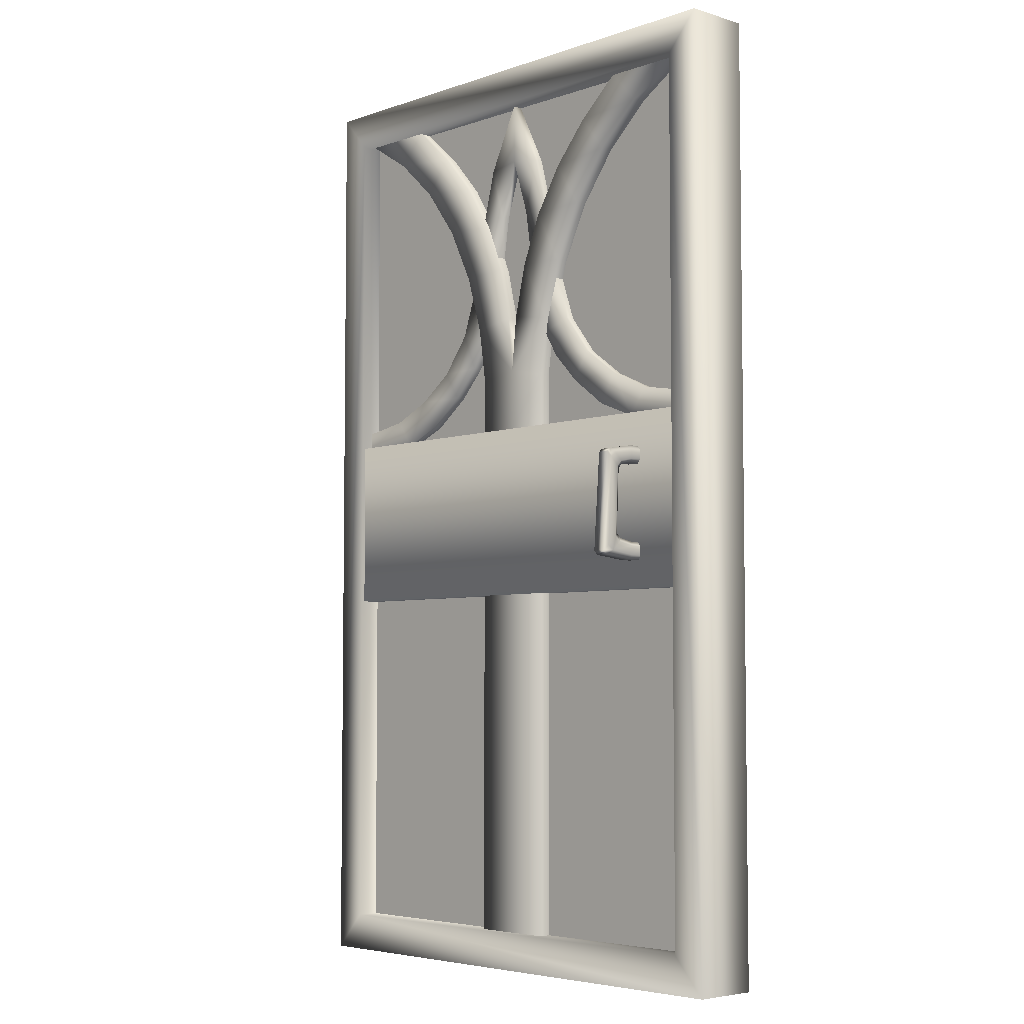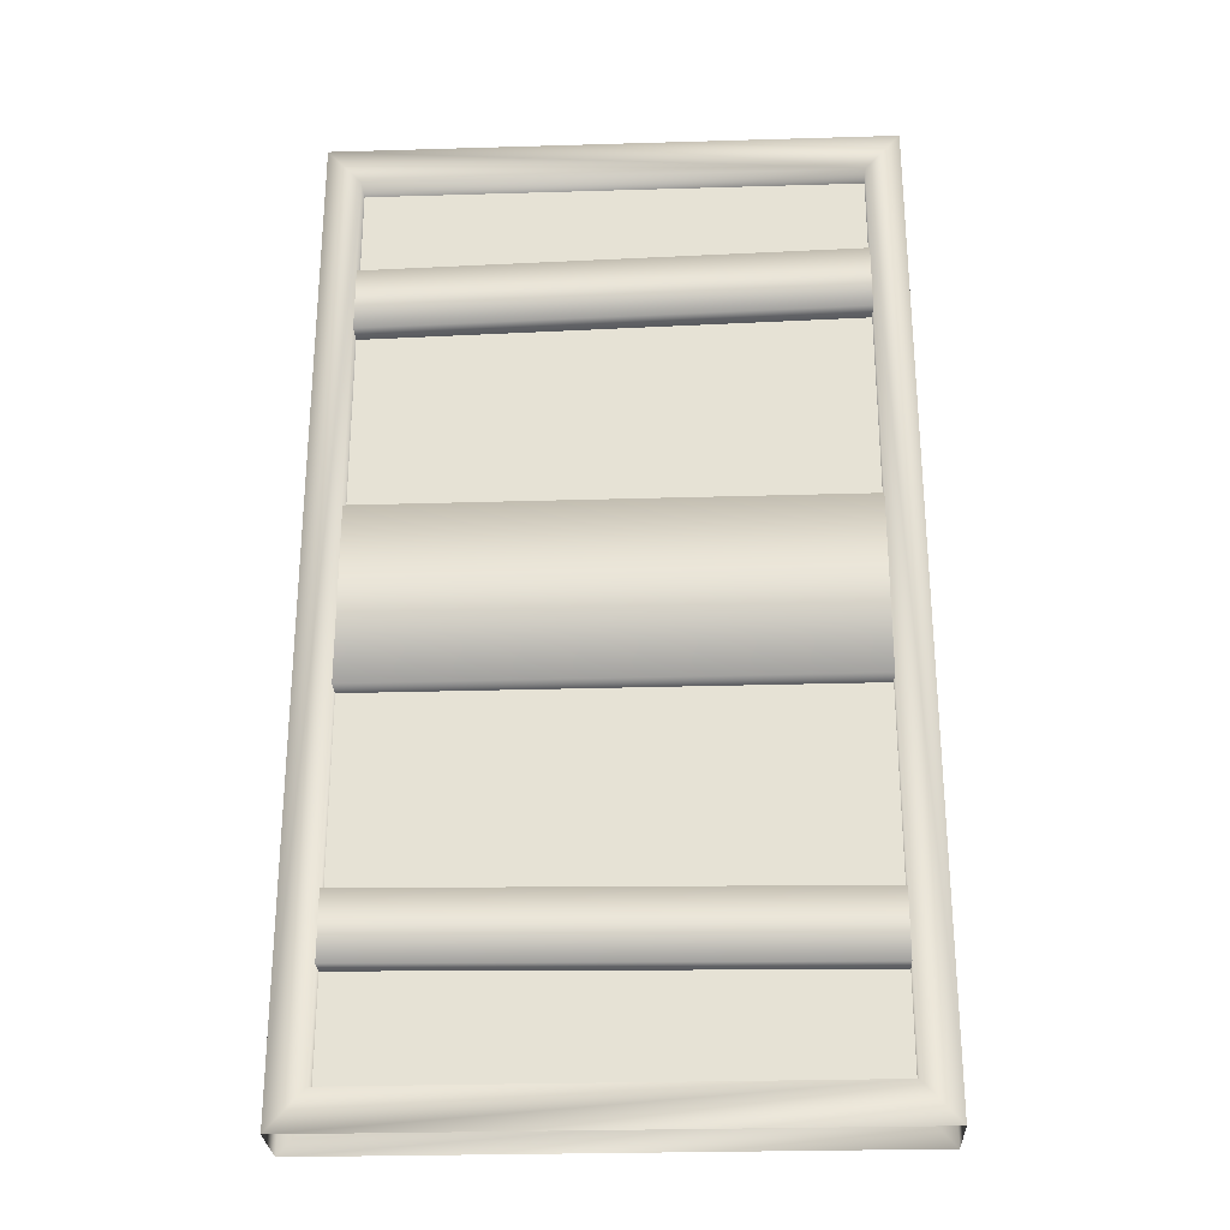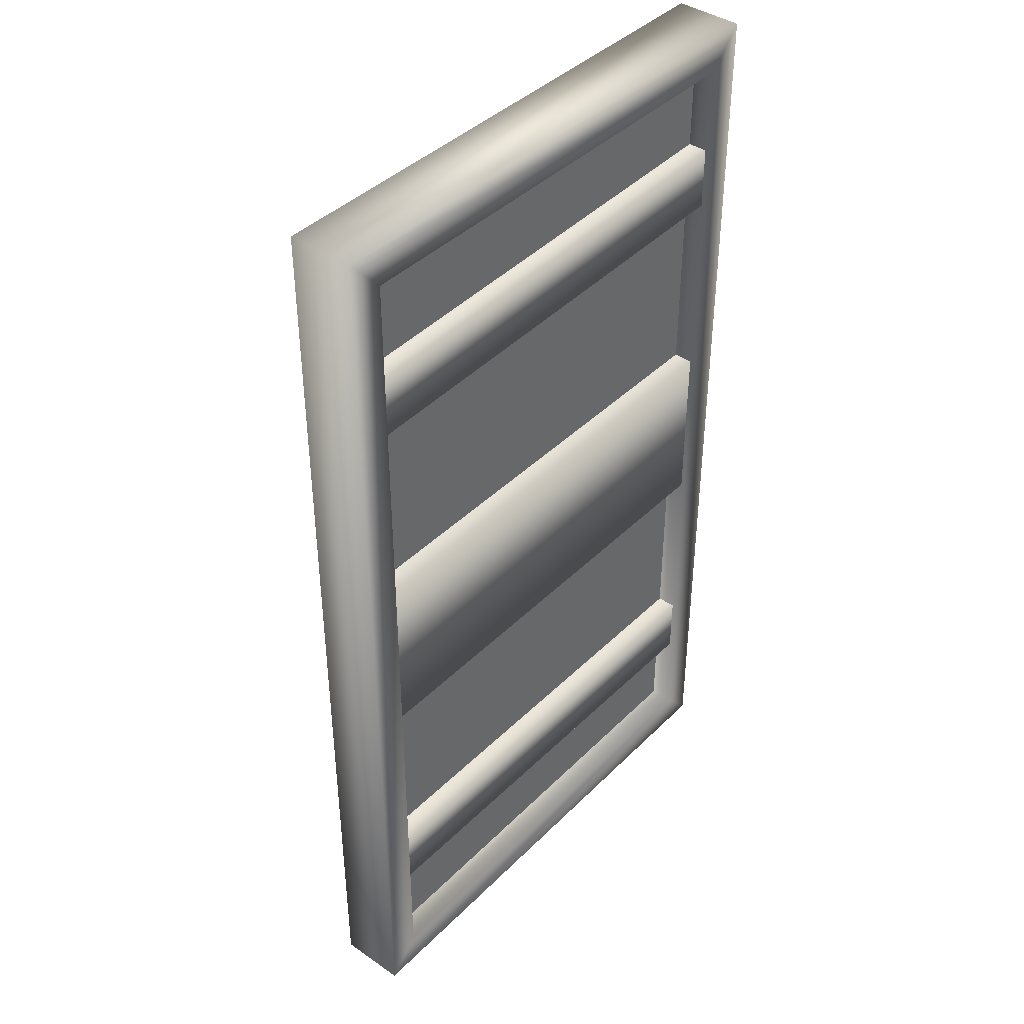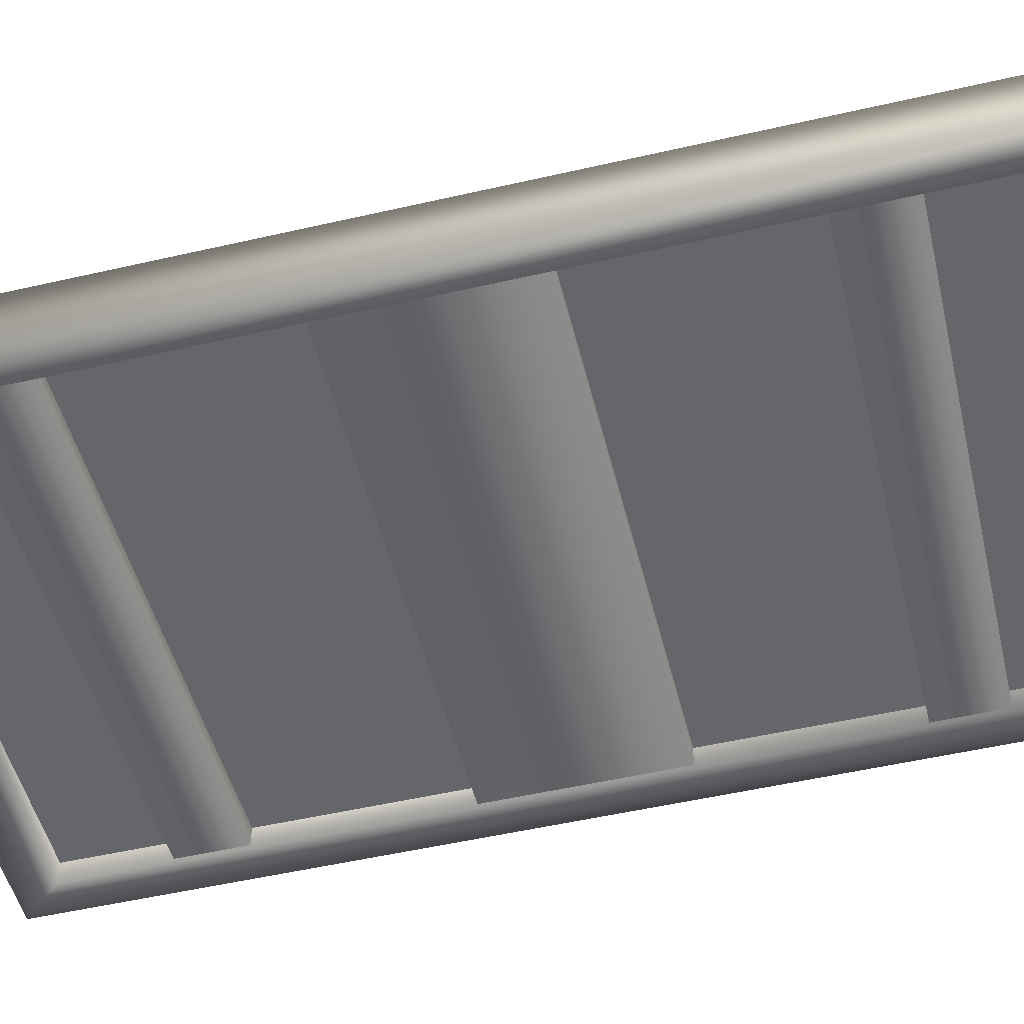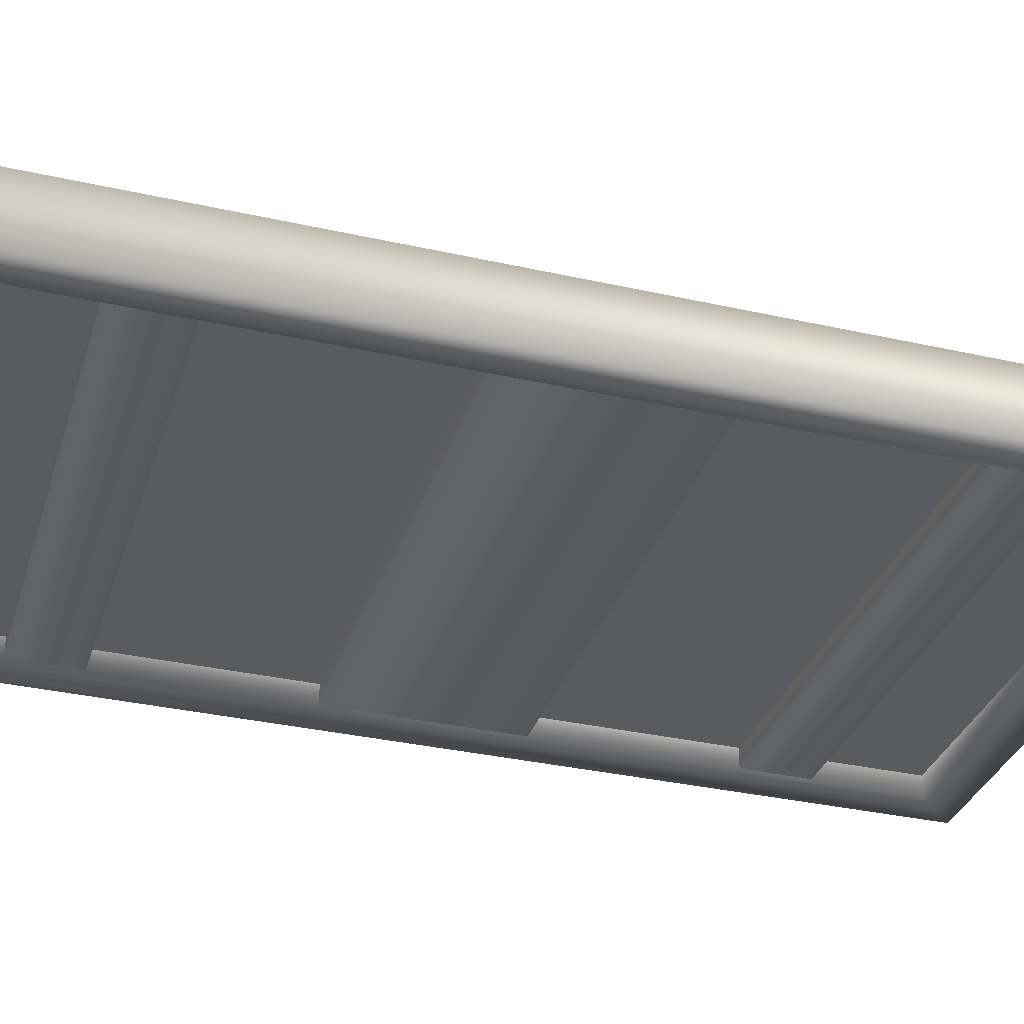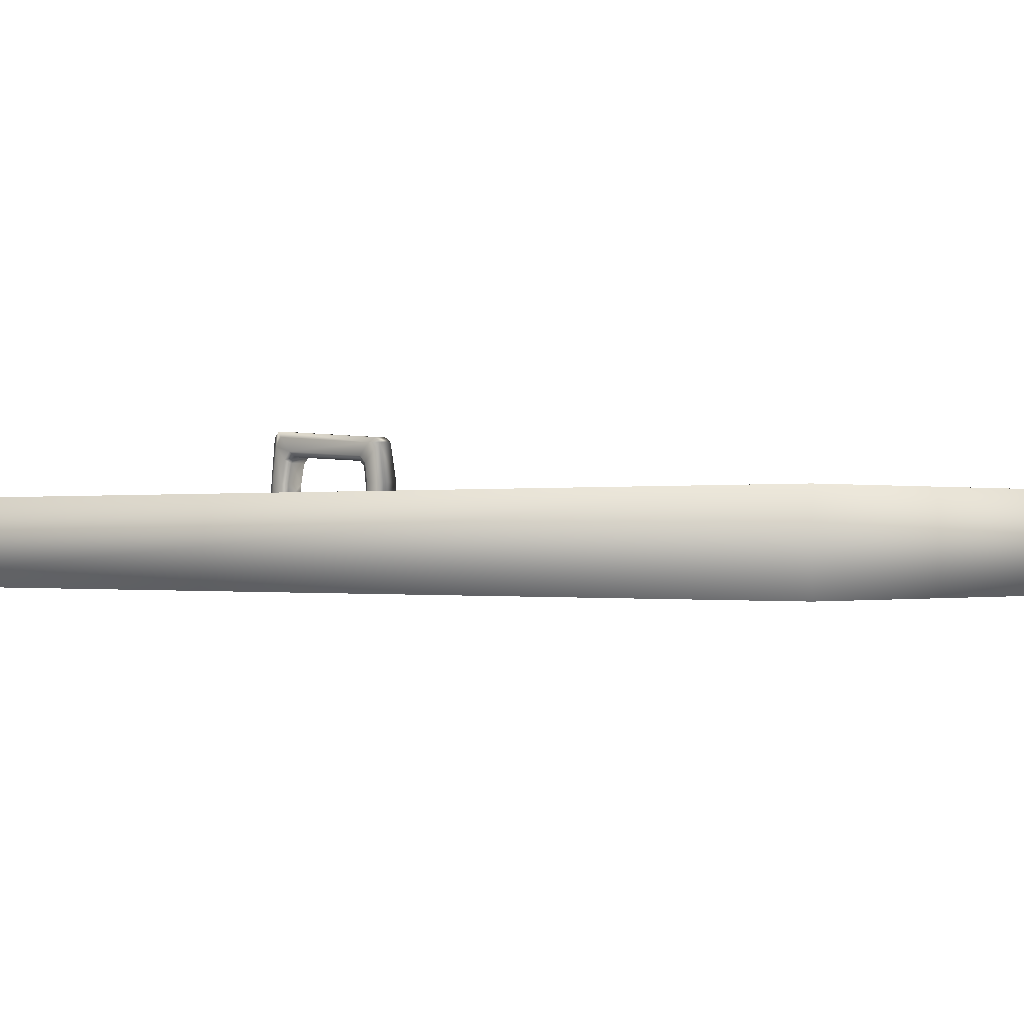
<metadata>
{"format":"obj","ext":"obj","renderer":"f3d","projection":"perspective","resolution":1024,"background":"white","views":[{"elev":-5.0,"azim":-133.1,"up":"+Z"},{"elev":-27.5,"azim":2.6,"up":"+Z"},{"elev":40.9,"azim":-50.0,"up":"+Z"},{"elev":-51.8,"azim":104.0,"up":"+Y"},{"elev":-33.2,"azim":72.7,"up":"+Y"},{"elev":-0.6,"azim":-47.8,"up":"+Y"}]}
</metadata>
<code>
o studio.L11_Door_B01.mesh_0
v -256 498.2 4.8e-05
v 224.2 498.2 35.2
v 256 498.2 4e-05
v -224.2 498.2 35.2
v -225.6 438.5 530.3
v 225.5 438.5 365.9
v 225.5 438.5 530.3
v -225.6 438.5 365.9
v -256 498.2 896
v 256 435.2 896
v 256 498.2 896
v -256 435.2 896
v -178.6 505.9 481.1
v -166.8 493.5 481.5
v -178.7 493.5 481.5
v -166.9 505.9 481.1
v -167.6 516.5 479
v -177.9 516.5 479
v -177.9 519.9 475.6
v -167.6 519.9 475.6
v -166.8 523.4 415.1
v -178.7 523.4 415.1
v -178.7 519.4 411.2
v -166.8 519.4 411.2
v -166.8 505.9 408.2
v -178.7 505.9 408.2
v -178.7 493.5 407.9
v -166.8 493.5 407.9
v -181.3 493.5 403.9
v -181.3 493.5 494
v -178.7 493.5 498
v -178.7 505.9 497.7
v -181.2 505.9 493.7
v -181.3 493.5 485.5
v -181.1 505.9 485.1
v -180.1 526.4 489.8
v -180.1 518.5 482.4
v -180.1 531.6 485.3
v -180.1 523.3 477.5
v -181.3 527.4 411.8
v -181.3 521.8 407.2
v -181.3 505.9 404.2
v -181.3 505.9 395.7
v -181.3 493.5 395.5
v -178.7 505.9 391.7
v -178.7 493.5 391.5
v -177.9 531.6 493.2
v -177.9 535 489.8
v -178.7 541 399
v -181.3 537 403.4
v -181.3 530.9 399
v -178.7 537 395
v -164.4 505.9 493.7
v -167.6 531.6 493.2
v -166.9 505.9 497.7
v -164.3 493.5 494
v -164.3 493.5 485.5
v -166.8 493.5 498
v -164.3 493.5 395.5
v -166.8 493.5 391.5
v -166.8 505.9 391.7
v -164.3 505.9 395.7
v -166.8 537 395
v -164.3 530.9 399
v -166.8 541 399
v -164.3 537 404.1
v -167.6 535 489.8
v -165.4 531.6 485.3
v -165.4 526.4 489.8
v -164.4 505.9 485.1
v -165.4 518.5 482.4
v -165.4 523.3 477.5
v -164.3 493.5 403.9
v -164.3 505.9 404.2
v -164.3 527.4 412.9
v -164.3 521.8 407.2
v 224.2 435.2 35.2
v -224.2 435.2 35.2
v 224.2 435.2 860.8
v -224.2 498.2 860.8
v 224.2 498.2 860.8
v -224.2 435.2 860.8
v 256 435.2 0
v -256 435.2 8e-06
v -225.6 438.5 131.3
v 225.5 458.1 126.1
v 225.5 438.5 126.1
v -225.6 458.1 131.3
v 225.5 438.5 186.5
v -225.6 438.5 191.8
v -225.6 458.1 191.8
v 225.5 458.1 186.5
v -225.6 438.5 707
v 225.5 458.1 716.7
v 225.5 438.5 716.7
v -225.6 458.1 707
v -225.6 438.5 767.5
v 225.5 438.5 777.2
v -225.6 458.1 767.5
v 225.5 458.1 777.2
v 39.65 476.1 34.86
v 39.76 488.7 367.3
v 39.76 476.1 367.3
v 39.65 488.7 34.86
v -40.95 476.1 582.1
v -41.06 488.7 530
v -41.06 476.1 530
v -40.95 488.7 582.1
v -49.16 476.1 637.3
v -49.16 488.7 637.3
v -66.31 476.1 693
v -66.31 488.7 693
v -92.78 476.1 745.7
v -92.78 488.7 745.7
v -128.2 476.1 792.5
v -128.2 488.7 792.5
v -171.1 476.1 831.1
v -171.1 488.7 831.1
v -220.3 476.1 861.1
v -220.3 488.7 861.1
v -40.61 476.1 367.3
v -40.5 488.7 34.86
v -40.5 476.1 34.86
v -40.61 488.7 367.3
v -0.4208 488.7 367.3
v -0.4208 488.7 34.95
v -0.5673 485.4 804
v -31.71 485.4 799.5
v -0.5673 485.4 861.7
v -17.88 485.4 749.9
v -44.58 485.4 749.6
v -25.07 485.4 704.1
v -0.5673 476.5 861.7
v 30.57 485.4 799.5
v 30.57 476.5 799.5
v 43.45 485.4 749.6
v 43.45 476.5 749.6
v 58.35 485.4 679.7
v 58.35 476.1 679.7
v 74.25 485.4 634.3
v 74.25 476.1 634.3
v 102.3 485.4 598.2
v 102.3 476.1 598.2
v 137.9 485.4 572.6
v 137.9 476.1 572.6
v 177.8 485.4 554.7
v 177.8 476.1 554.7
v 224.5 485.4 546.8
v 224.5 476.1 546.8
v 218.5 488.7 861.2
v 218.5 476.1 861.2
v 169.4 488.7 831.1
v 169.4 476.1 831.1
v 126.4 488.7 792.5
v 126.4 476.1 792.5
v 91.02 488.7 745.7
v 91.02 476.1 745.7
v 64.55 488.7 693
v 64.55 476.1 693
v 47.41 488.7 637.3
v 47.41 476.1 637.3
v 39.2 488.7 582.1
v 39.2 476.1 582.1
v 39.31 488.7 530
v 39.31 476.1 530
v -0.8778 488.7 530
v -0.8778 488.7 589.6
v -6.627 488.7 643.9
v -18.84 488.7 694.7
v -38.81 488.7 742.3
v -66.73 488.7 786.2
v -101.7 488.7 825.7
v -143 488.7 861.1
v 225.5 494.8 365.9
v -225.6 494.8 365.9
v -225.6 494.8 530.3
v 225.5 494.8 530.3
v -224.2 456.7 860.8
v 224.2 456.7 35.2
v 224.2 456.7 860.8
v -224.2 456.7 35.2
v -224.2 476.6 35.2
v 224.2 476.6 860.8
v 224.2 476.6 35.2
v -224.2 476.6 860.8
v -17.88 476.5 749.9
v -0.5673 476.5 804
v -25.07 476.5 704.1
v -31.71 476.5 799.5
v -44.58 476.5 749.6
v 16.75 476.5 749.9
v 16.75 485.4 749.9
v 23.93 476.5 704.1
v 23.93 485.4 704.1
v 141.2 488.7 861.2
v 99.98 488.7 825.7
v 64.97 488.7 786.2
v 37.06 488.7 742.3
v 17.08 488.7 694.7
v 4.871 488.7 643.9
v -59.87 476.1 599.5
v -45.07 485.4 624.4
v -45.07 476.1 624.4
v -59.87 485.4 599.5
v -86.25 476.1 571.6
v -86.25 485.4 571.6
v -122.9 476.1 544.4
v -122.9 485.4 544.4
v -161.6 476.1 529.2
v -161.6 485.4 529.2
v 43.93 485.4 624.4
v 58.74 476.1 599.5
v 43.93 476.1 624.4
v 58.74 485.4 599.5
v 85.12 476.1 571.6
v 85.12 485.4 571.6
v 121.8 476.1 544.4
v 121.8 485.4 544.4
v 160.3 476.1 528.8
v 160.3 485.4 528.8
v -101.7 476.1 825.7
v -143 476.1 861.1
v -66.73 476.1 786.2
v -38.81 476.1 742.3
v -18.84 476.1 694.7
v -6.627 476.1 643.9
v -0.8778 476.1 589.6
v 99.98 476.1 825.7
v 141.2 476.1 861.2
v 64.97 476.1 786.2
v 37.06 476.1 742.3
v 17.08 476.1 694.7
v 4.871 476.1 643.9
v -178.9 476.1 554.7
v -225.3 485.4 546.8
v -225.3 476.1 546.8
v -178.9 485.4 554.7
v -139 476.1 572.6
v -139 485.4 572.6
v -103.5 476.1 598.2
v -103.5 485.4 598.2
v -75.39 476.1 634.3
v -75.39 485.4 634.3
v -59.49 476.1 679.7
v -59.49 485.4 679.7
v -225 485.4 530.4
v 224.2 485.4 530.4
f 1 2 3
f 4 2 1
f 5 6 7
f 8 6 5
f 9 10 11
f 12 10 9
f 13 14 15
f 16 14 13
f 13 17 16
f 18 17 13
f 18 19 17
f 17 19 20
f 21 20 19
f 21 19 22
f 22 23 21
f 21 23 24
f 24 23 25
f 25 23 26
f 26 27 25
f 25 27 28
f 29 27 26
f 30 31 32
f 30 32 33
f 33 34 30
f 35 34 33
f 36 35 33
f 36 37 35
f 38 37 36
f 37 38 39
f 39 38 40
f 22 39 40
f 41 22 40
f 23 22 41
f 42 23 41
f 42 26 23
f 29 26 42
f 43 29 42
f 43 44 29
f 45 44 43
f 46 44 45
f 39 22 19
f 19 18 39
f 39 18 37
f 18 35 37
f 13 35 18
f 15 35 13
f 15 34 35
f 47 33 32
f 36 33 47
f 47 38 36
f 47 48 38
f 49 38 48
f 38 49 50
f 40 38 50
f 51 40 50
f 51 41 40
f 41 51 42
f 42 51 43
f 52 43 51
f 43 52 45
f 49 51 50
f 49 52 51
f 53 54 55
f 55 56 53
f 53 56 57
f 58 56 55
f 59 60 61
f 59 61 62
f 63 62 61
f 64 62 63
f 63 65 64
f 64 65 66
f 67 66 65
f 67 68 66
f 67 54 68
f 68 54 69
f 54 53 69
f 70 69 53
f 53 57 70
f 57 14 70
f 70 14 16
f 70 16 17
f 70 17 71
f 17 72 71
f 71 69 70
f 69 71 68
f 62 73 59
f 74 73 62
f 64 74 62
f 68 71 72
f 72 75 68
f 68 75 66
f 75 64 66
f 75 76 64
f 64 76 74
f 24 74 76
f 25 74 24
f 25 73 74
f 28 73 25
f 75 24 76
f 21 24 75
f 72 21 75
f 20 21 72
f 17 20 72
f 4 77 2
f 78 77 4
f 79 80 81
f 82 80 79
f 78 80 82
f 4 80 78
f 81 77 79
f 2 77 81
f 79 83 10
f 77 83 79
f 84 82 12
f 78 82 84
f 12 79 10
f 12 82 79
f 77 84 83
f 78 84 77
f 83 11 10
f 3 11 83
f 3 81 11
f 2 81 3
f 80 1 9
f 4 1 80
f 85 86 87
f 88 86 85
f 85 89 90
f 85 87 89
f 91 89 92
f 90 89 91
f 93 94 95
f 96 94 93
f 97 95 98
f 93 95 97
f 99 98 100
f 97 98 99
f 101 102 103
f 104 102 101
f 105 106 107
f 108 106 105
f 109 108 105
f 110 108 109
f 111 110 109
f 112 110 111
f 113 112 111
f 114 112 113
f 115 114 113
f 116 114 115
f 117 116 115
f 118 116 117
f 119 118 117
f 120 118 119
f 121 122 123
f 124 122 121
f 125 122 124
f 126 122 125
f 126 125 104
f 104 125 102
f 127 128 129
f 128 127 130
f 128 130 131
f 131 130 132
f 129 133 134
f 134 133 135
f 134 135 136
f 136 135 137
f 138 139 140
f 140 139 141
f 140 141 142
f 142 141 143
f 142 143 144
f 144 143 145
f 144 145 146
f 146 145 147
f 146 147 148
f 148 147 149
f 150 151 152
f 152 151 153
f 152 153 154
f 154 153 155
f 154 155 156
f 156 155 157
f 156 157 158
f 158 157 159
f 158 159 160
f 160 159 161
f 160 161 162
f 162 161 163
f 162 163 164
f 164 163 165
f 45 60 46
f 61 60 45
f 45 63 61
f 52 63 45
f 52 49 63
f 63 49 65
f 48 65 49
f 67 65 48
f 48 47 67
f 67 47 54
f 54 47 55
f 55 47 32
f 32 31 55
f 55 31 58
f 108 166 106
f 166 108 167
f 110 167 108
f 168 167 110
f 169 168 110
f 169 110 112
f 170 169 112
f 170 112 114
f 171 170 114
f 171 114 116
f 172 171 116
f 172 116 118
f 173 172 118
f 173 118 120
f 8 174 6
f 175 174 8
f 176 7 177
f 5 7 176
f 175 177 174
f 176 177 175
f 178 179 180
f 181 179 178
f 182 183 184
f 185 183 182
f 9 84 12
f 1 84 9
f 11 80 9
f 80 11 81
f 186 127 187
f 130 127 186
f 188 130 186
f 132 130 188
f 189 131 190
f 128 131 189
f 133 128 189
f 129 128 133
f 127 191 187
f 192 191 127
f 192 193 191
f 194 193 192
f 152 195 150
f 196 195 152
f 154 196 152
f 197 196 154
f 156 197 154
f 198 197 156
f 158 198 156
f 199 198 158
f 160 199 158
f 200 199 160
f 200 160 167
f 167 160 162
f 162 166 167
f 166 162 164
f 134 127 129
f 127 134 192
f 134 136 192
f 192 136 194
f 201 202 203
f 204 202 201
f 205 204 201
f 206 204 205
f 207 206 205
f 208 206 207
f 209 208 207
f 210 208 209
f 211 212 213
f 214 212 211
f 214 215 212
f 216 215 214
f 216 217 215
f 218 217 216
f 218 219 217
f 220 219 218
f 221 173 222
f 172 173 221
f 223 172 221
f 171 172 223
f 224 171 223
f 170 171 224
f 225 170 224
f 169 170 225
f 226 169 225
f 168 169 226
f 227 168 226
f 167 168 227
f 195 228 229
f 196 228 195
f 196 230 228
f 197 230 196
f 197 231 230
f 198 231 197
f 198 232 231
f 199 232 198
f 199 233 232
f 200 233 199
f 200 227 233
f 167 227 200
f 234 235 236
f 237 235 234
f 238 237 234
f 239 237 238
f 240 239 238
f 241 239 240
f 242 241 240
f 243 241 242
f 244 243 242
f 245 243 244
f 202 243 245
f 243 202 204
f 204 241 243
f 241 204 206
f 241 206 239
f 239 206 208
f 239 208 210
f 239 210 237
f 246 237 210
f 235 237 246
f 140 211 138
f 211 140 214
f 142 214 140
f 214 142 216
f 142 144 216
f 216 144 218
f 218 144 220
f 220 144 146
f 146 247 220
f 146 148 247

</code>
